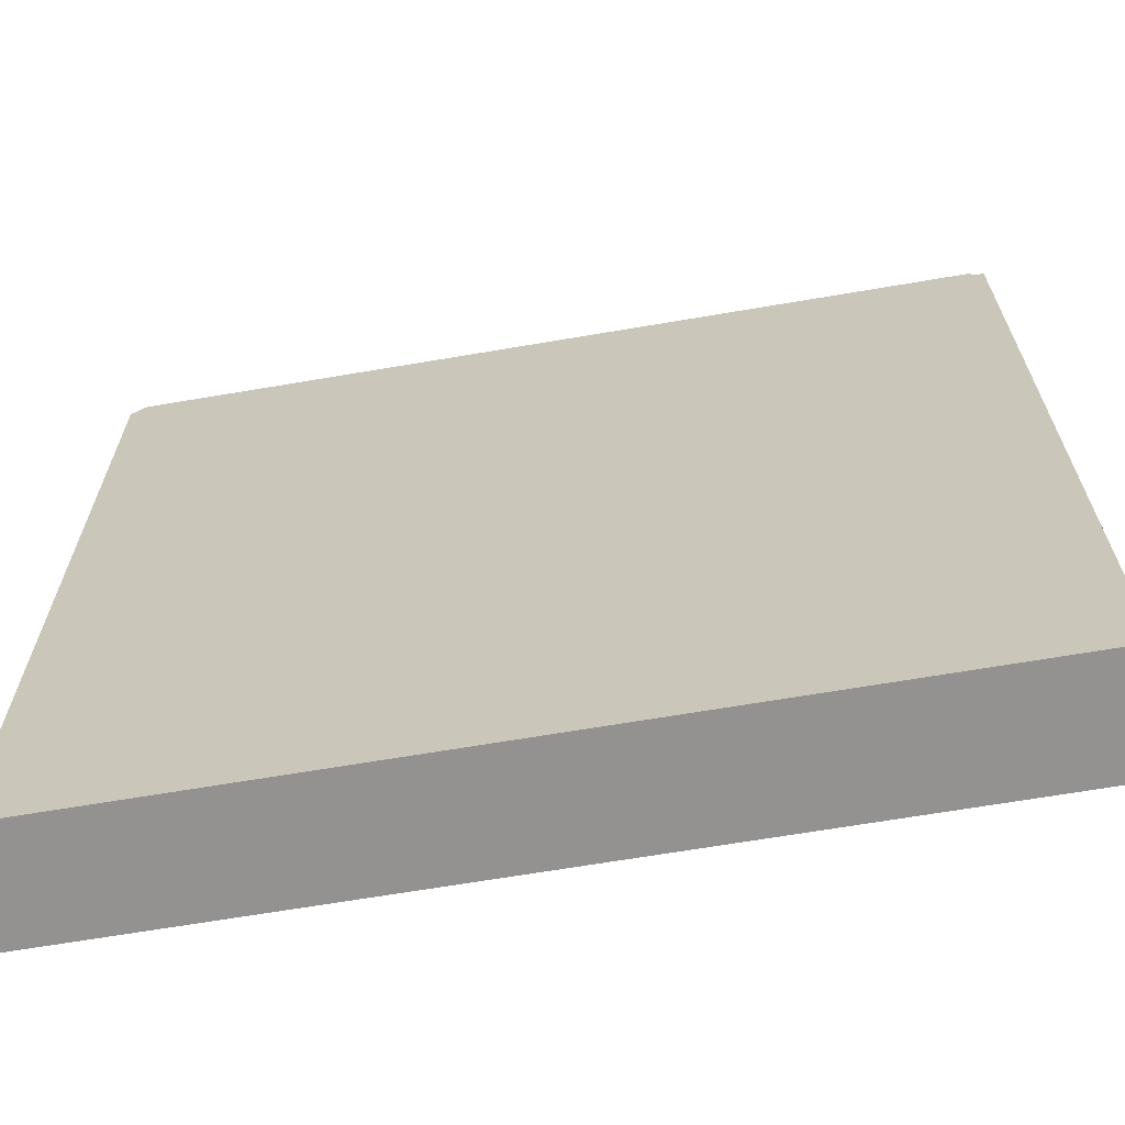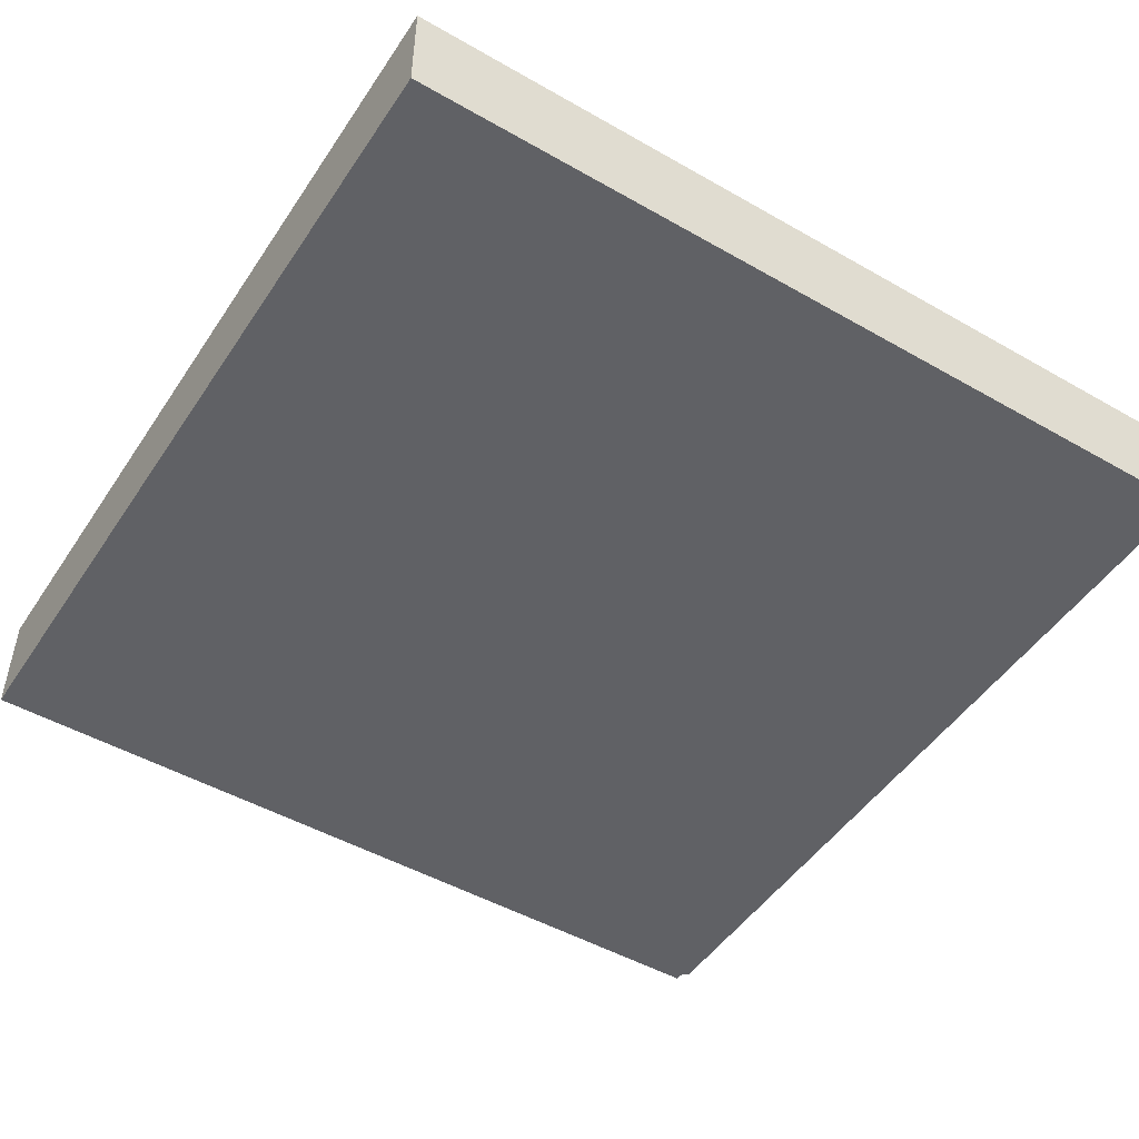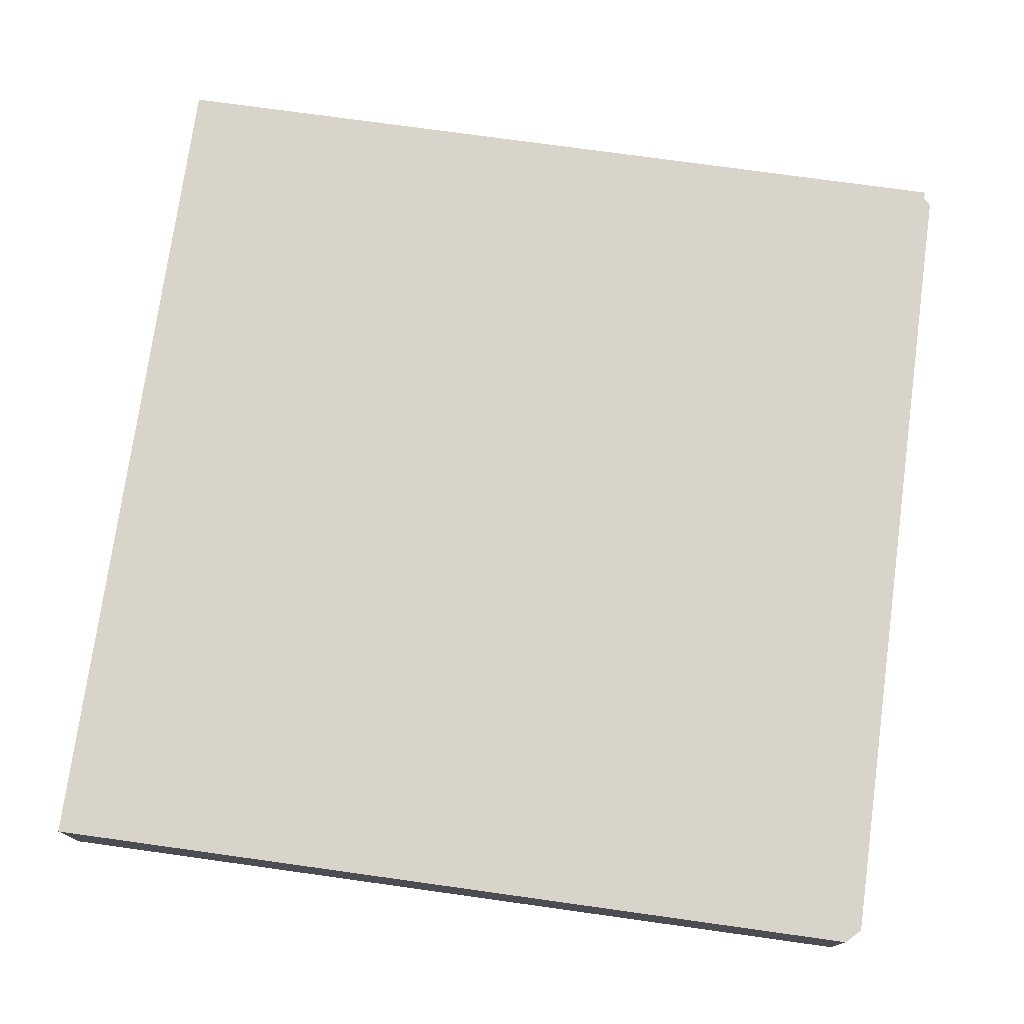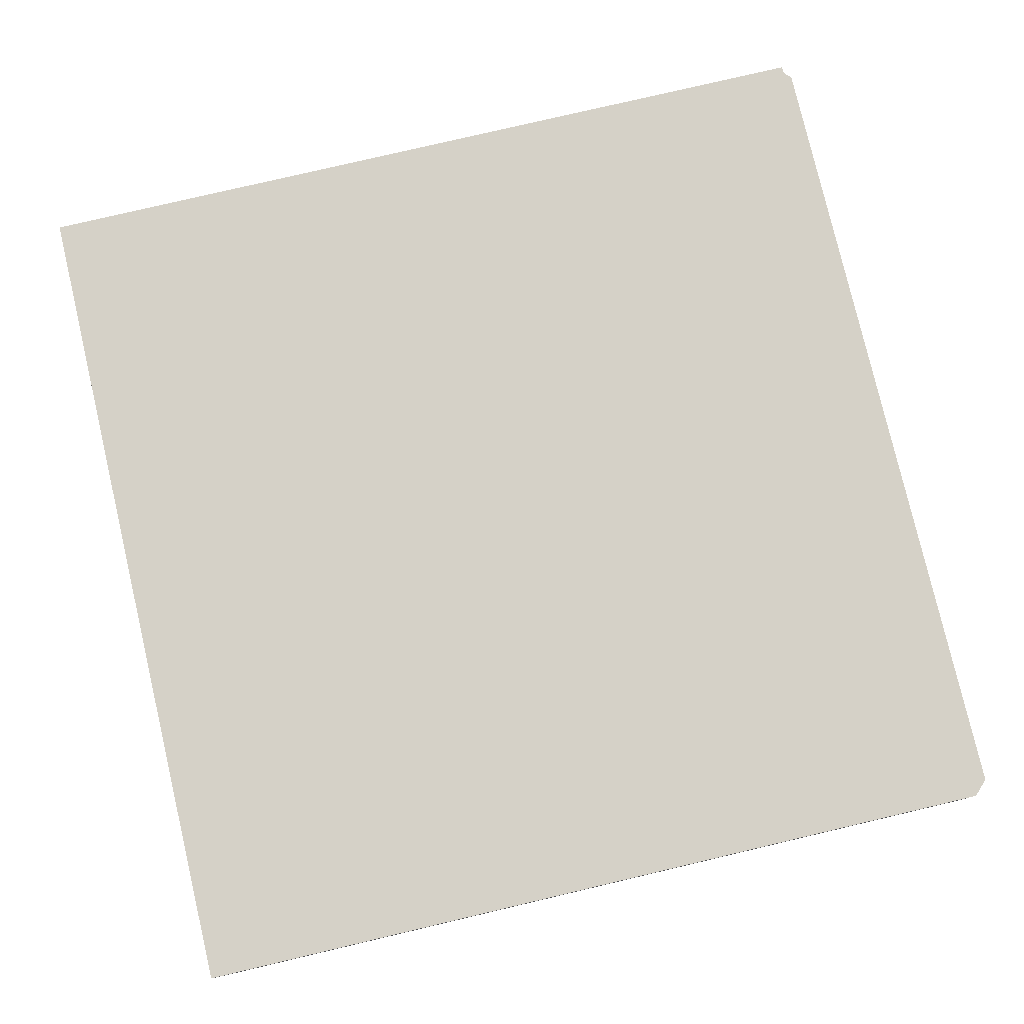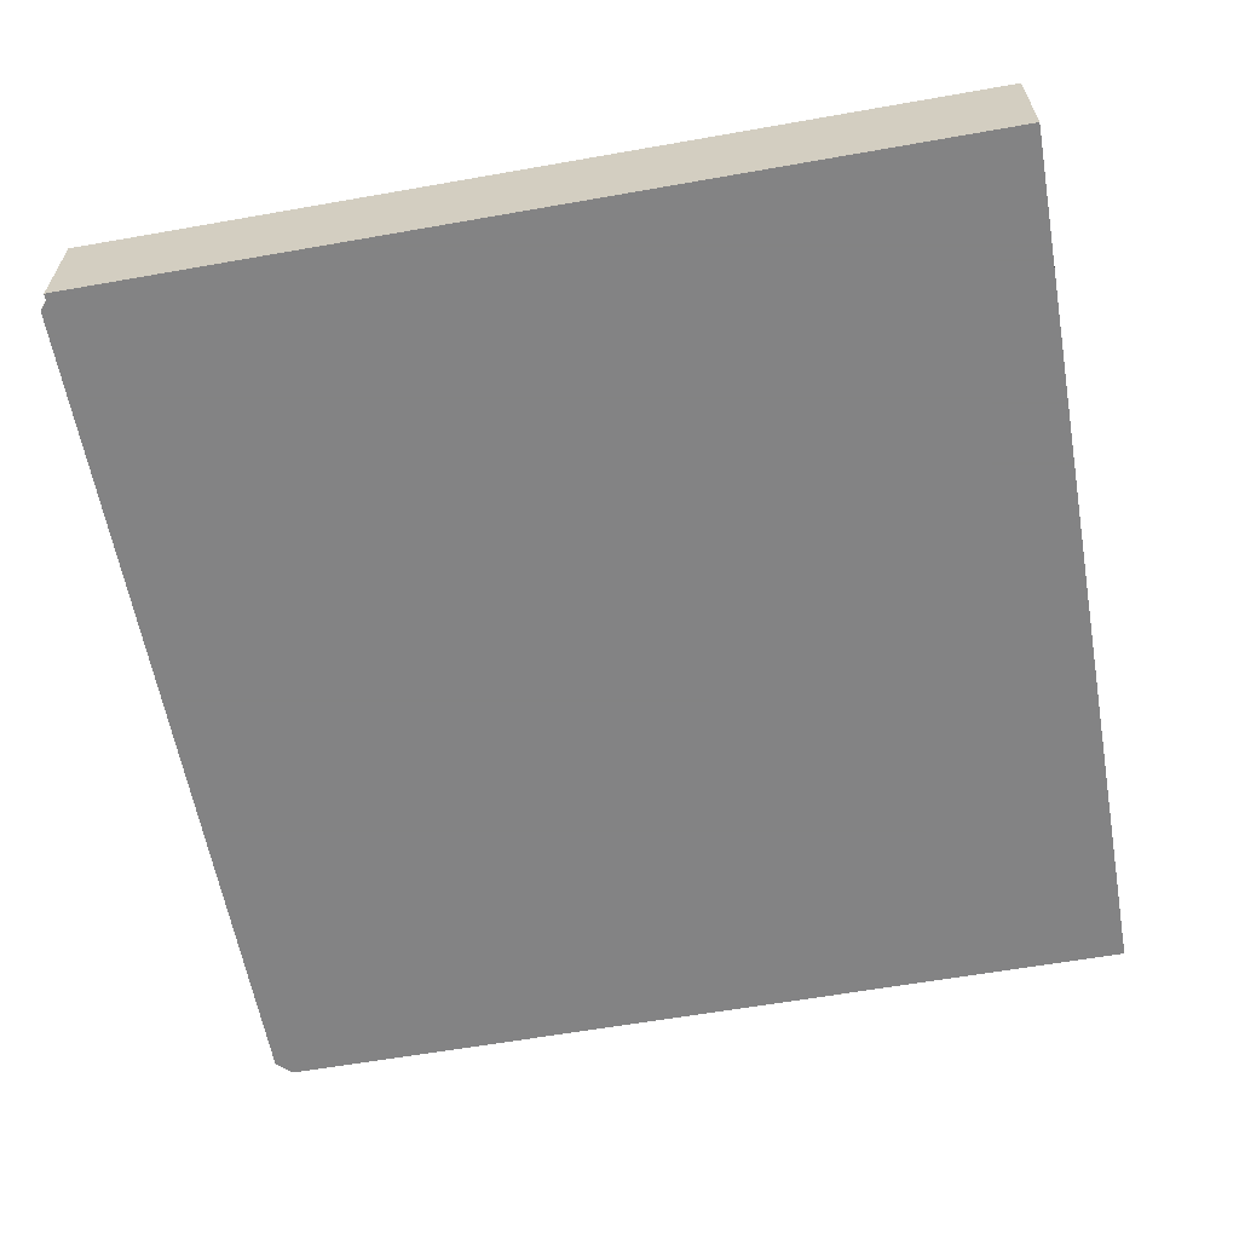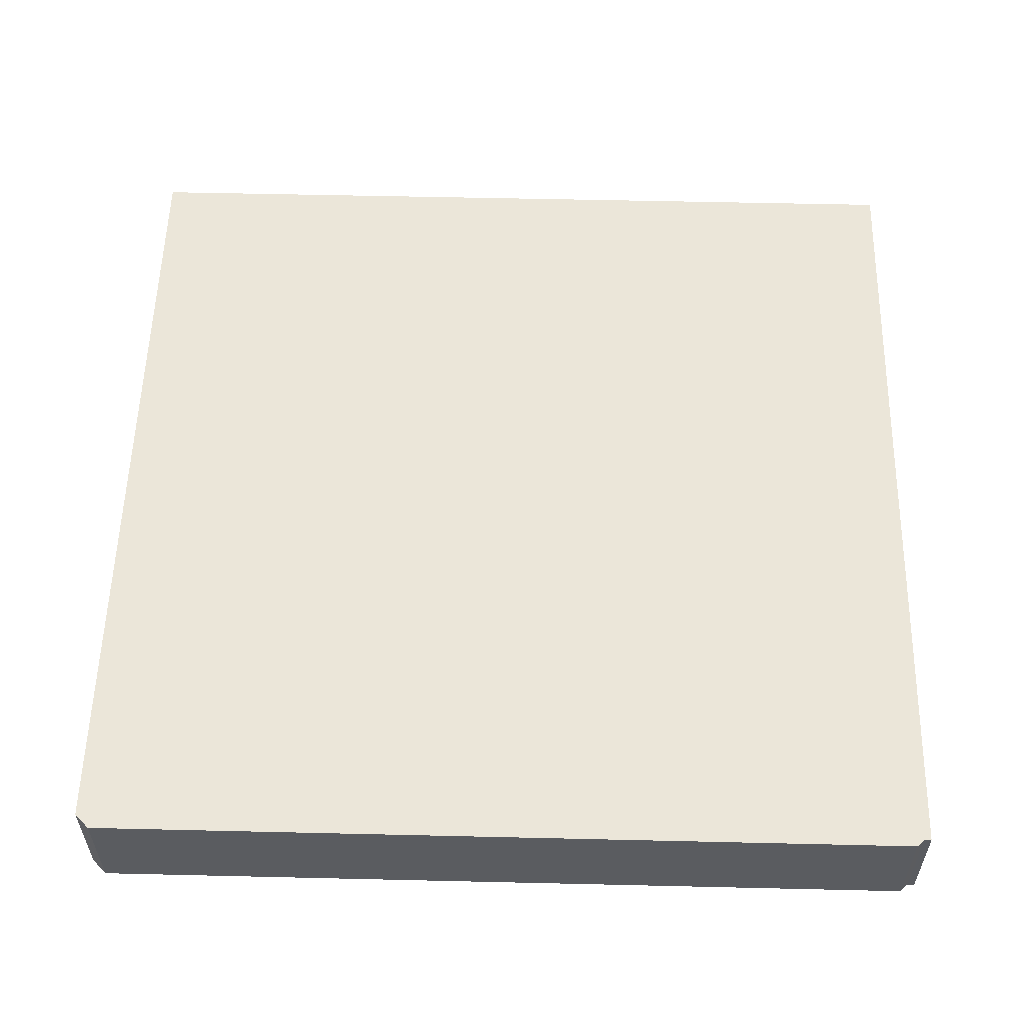
<metadata>
{"format":"obj","ext":"obj","renderer":"f3d","projection":"perspective","resolution":1024,"background":"white","views":[{"elev":-66.5,"azim":-170.3,"up":"+Y"},{"elev":-48.9,"azim":57.6,"up":"+Z"},{"elev":75.5,"azim":97.9,"up":"+Z"},{"elev":79.0,"azim":76.8,"up":"+Z"},{"elev":-61.1,"azim":-79.8,"up":"+Z"},{"elev":55.9,"azim":-178.6,"up":"+Z"}]}
</metadata>
<code>
v 40 11 15
v 40 128 15
v 158 11 15
v 158 127 15
v 156 129 15
v 42 129 15
v 41 128 15
v 40 11 0
v 158 11 0
v 40 128 0
v 158 127 0
v 156 129 0
v 42 129 0
v 41 128 0
f 1 2 3
f 3 2 4
f 5 4 6
f 6 4 7
f 2 7 4
f 8 9 10
f 9 11 10
f 12 13 11
f 13 14 11
f 10 11 14
f 9 8 3
f 3 8 1
f 11 9 4
f 4 9 3
f 12 11 5
f 5 11 4
f 13 12 6
f 6 12 5
f 14 13 7
f 7 13 6
f 10 14 2
f 2 14 7
f 8 10 1
f 1 10 2

</code>
